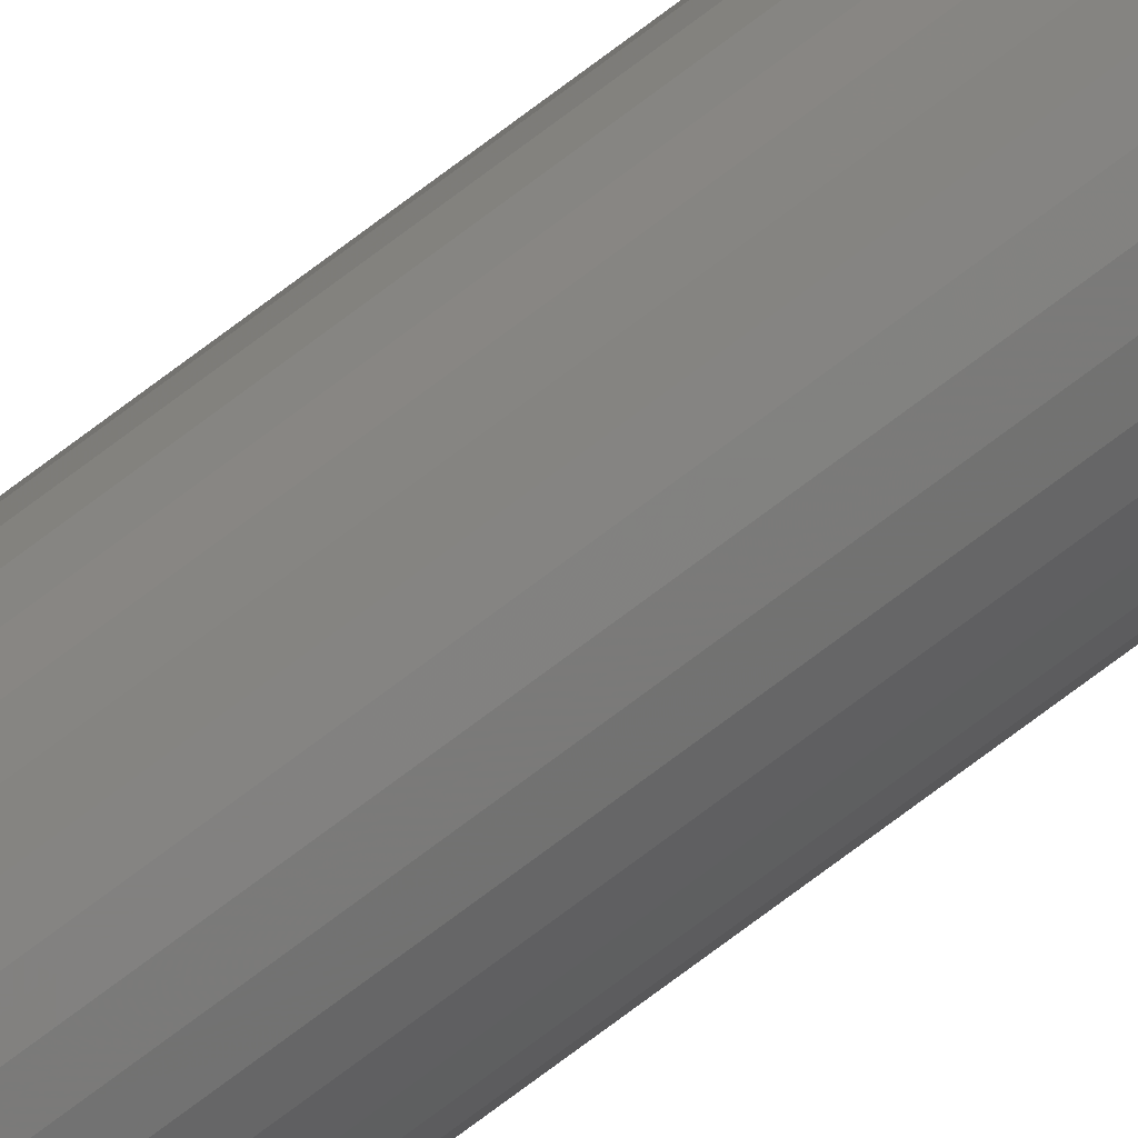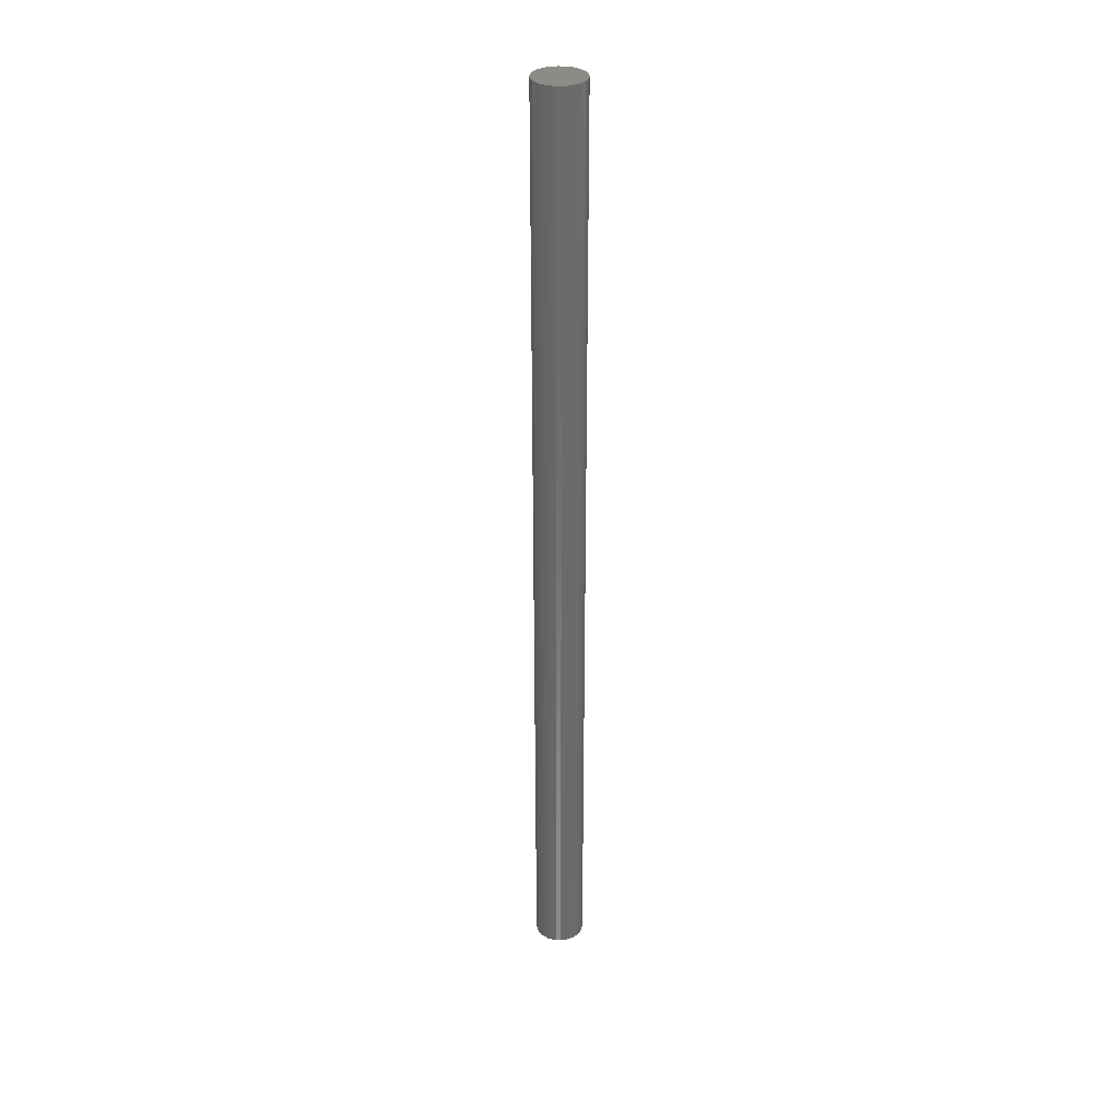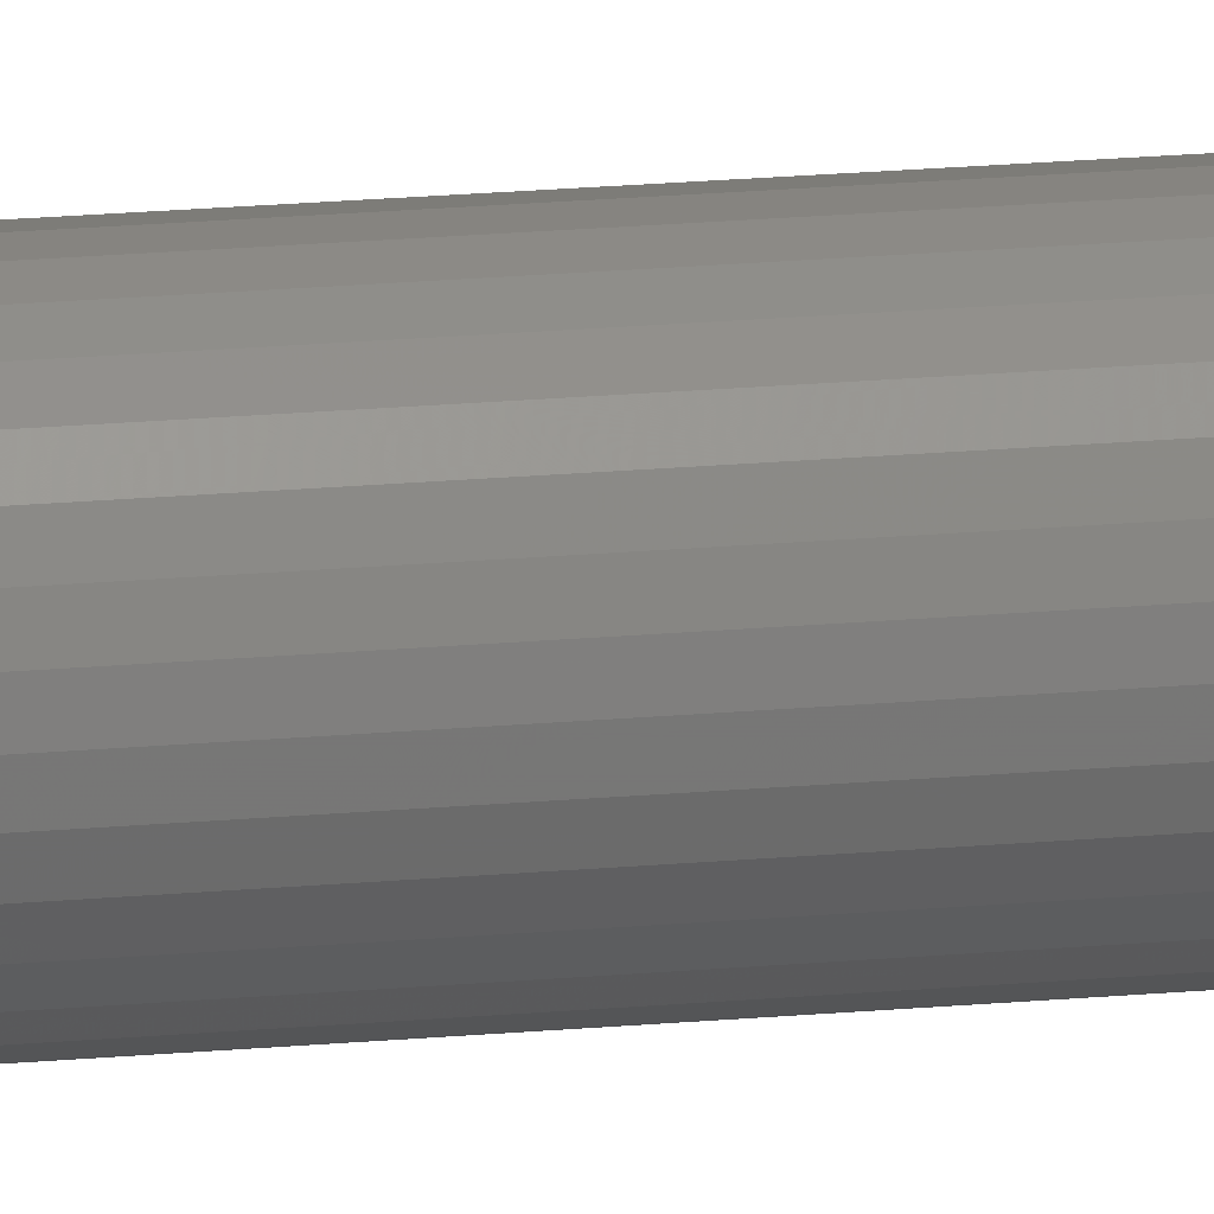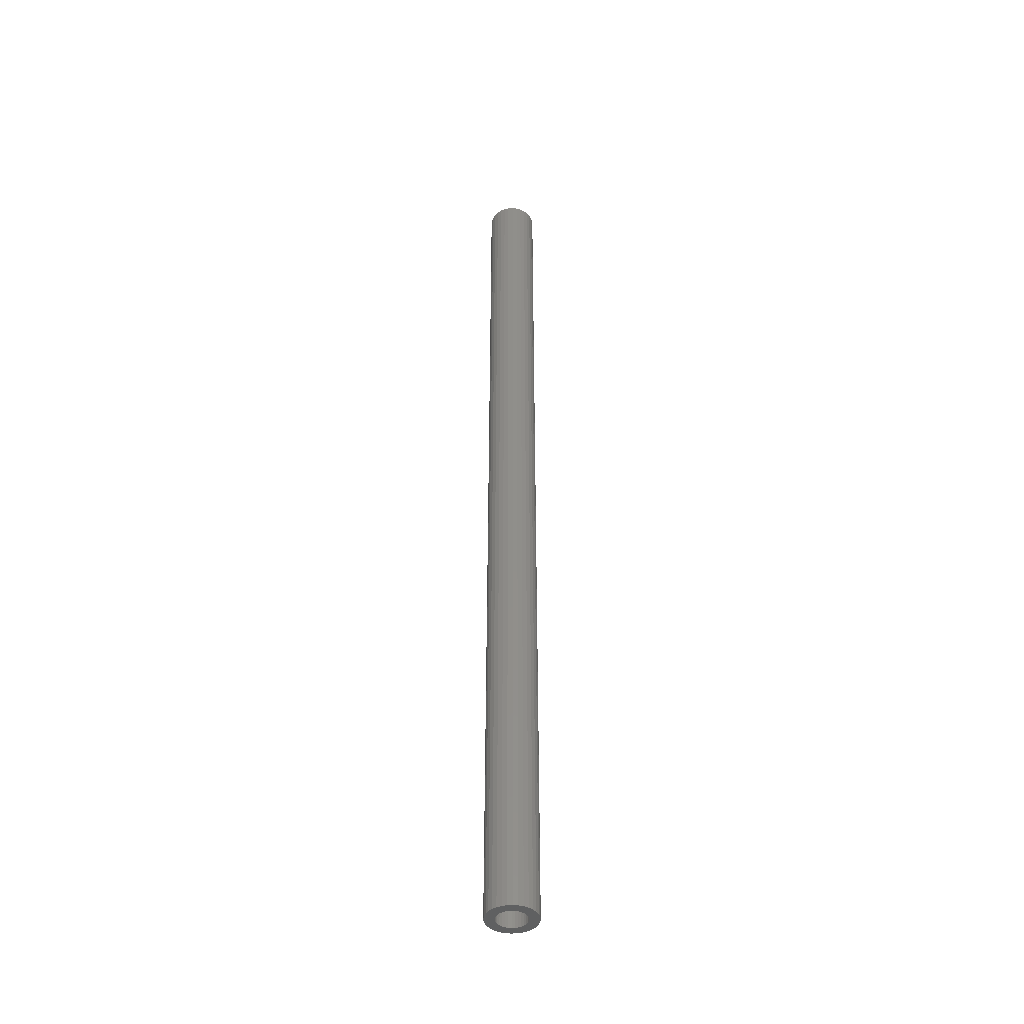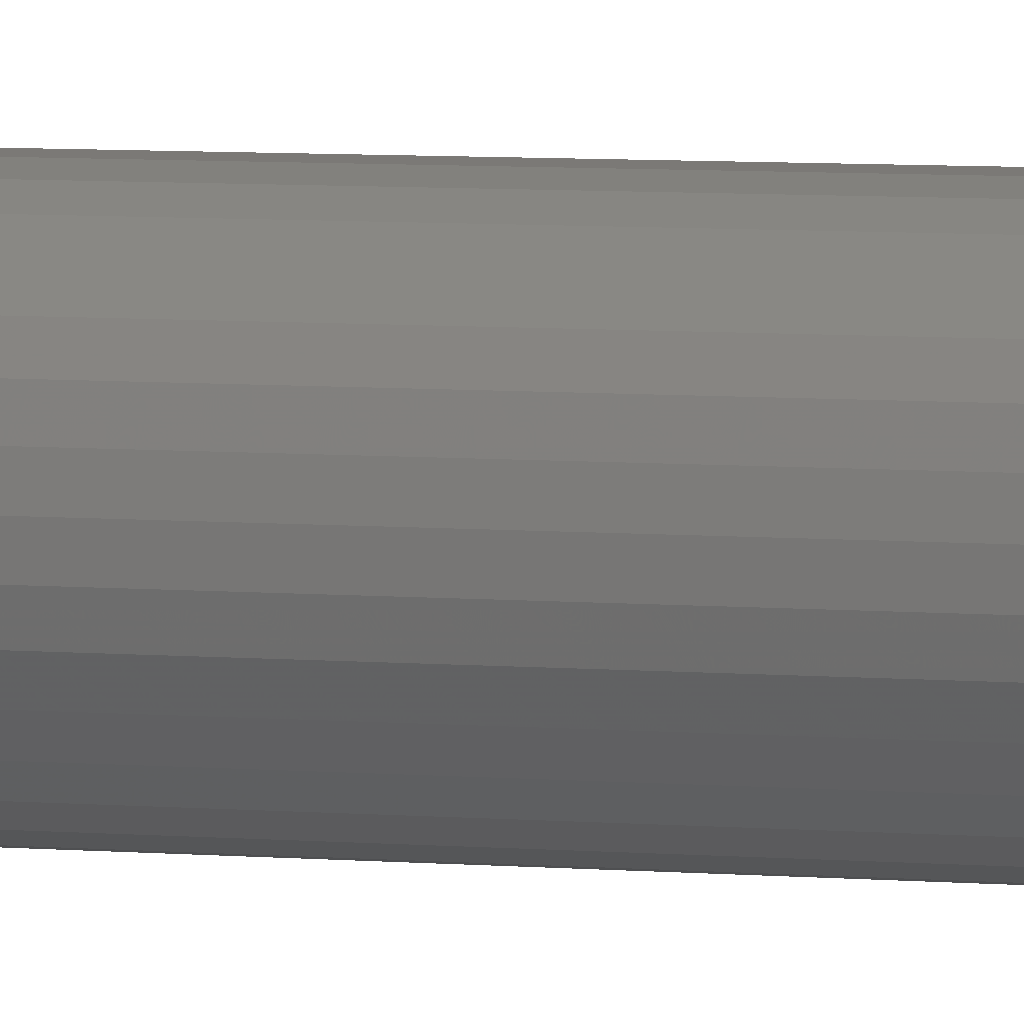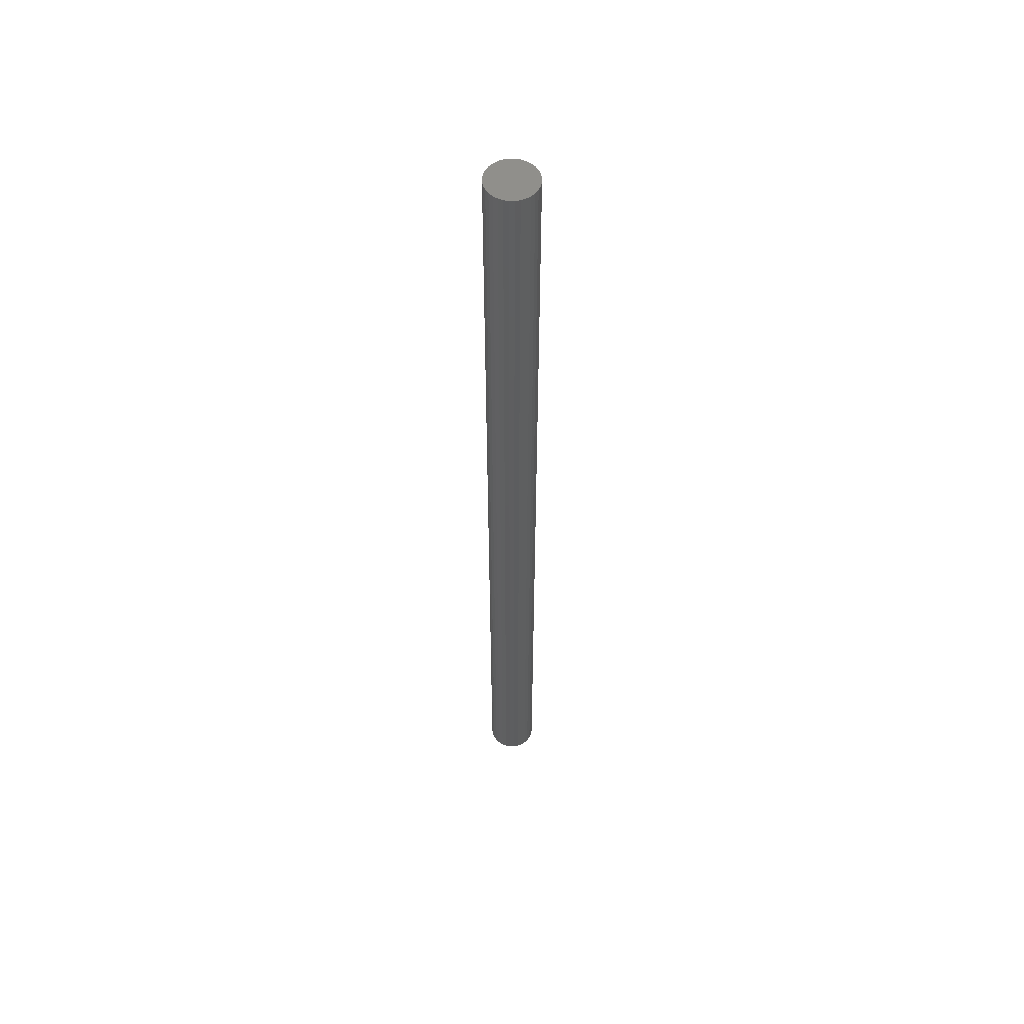
<metadata>
{"format":"stl","ext":"stl","renderer":"f3d","projection":"perspective","resolution":1024,"background":"white","views":[{"elev":-77.6,"azim":-53.4,"up":"+Z"},{"elev":32.9,"azim":97.6,"up":"+Y"},{"elev":14.9,"azim":-102.7,"up":"+Z"},{"elev":-41.9,"azim":111.1,"up":"+Y"},{"elev":2.4,"azim":-56.4,"up":"+Z"},{"elev":54.6,"azim":-95.3,"up":"+Y"}]}
</metadata>
<code>
# stl→obj: 128 verts, 252 faces
v 0.02676 -4.162e-19 0.1516
v 0.02494 -7.195e-19 0.1482
v 0.03655 1.367e-19 0.1505
v 0.03474 -5.851e-20 0.1491
v 0.03326 -2.514e-19 0.1472
v 0.02382 -9.951e-19 0.1445
v 0.03216 -4.347e-19 0.1452
v 0.03148 -6.012e-19 0.143
v 0.03148 -8.595e-19 0.1383
v 0.02382 -1.423e-18 0.1368
v 0.03216 -9.413e-19 0.1361
v 0.02494 -1.558e-18 0.1331
v 0.03326 -9.869e-19 0.134
v 0.03474 -9.946e-19 0.1322
v 0.02676 -1.634e-18 0.1297
v 0.03655 -9.641e-19 0.1307
v 0.03861 -8.965e-19 0.1296
v 0.06141 1.558e-18 0.1482
v 0.05309 9.869e-19 0.1472
v 0.05419 9.413e-19 0.1452
v 0.06253 1.423e-18 0.1445
v 0.05487 8.595e-19 0.143
v 0.0551 7.447e-19 0.1406
v 0.06253 9.951e-19 0.1368
v 0.05487 6.012e-19 0.1383
v 0.05419 4.347e-19 0.1361
v 0.05309 2.514e-19 0.134
v 0.06141 7.195e-19 0.1331
v 0.05161 5.851e-20 0.1322
v 0.0498 -1.367e-19 0.1307
v 0.05958 4.162e-19 0.1297
v 0.04774 -3.266e-19 0.1296
v 0.05073 -5.405e-19 0.1224
v 0.04317 -1.096e-18 0.1209
v 0.04702 -8.341e-19 0.1213
v 0.06291 1.233e-18 0.1406
v 0.02344 -1.233e-18 0.1406
v 0.03125 -7.447e-19 0.1406
v 0.03861 3.266e-19 0.1516
v 0.03562 5.405e-19 0.1589
v 0.03221 2.262e-19 0.157
v 0.02922 -9.684e-20 0.1546
v 0.04317 1.096e-18 0.1604
v 0.03932 8.341e-19 0.16
v 0.04085 5.039e-19 0.1523
v 0.04317 6.619e-19 0.1525
v 0.04317 -6.619e-19 0.1287
v 0.02922 -1.646e-18 0.1267
v 0.03221 -1.596e-18 0.1242
v 0.03562 -1.484e-18 0.1224
v 0.03932 -1.315e-18 0.1213
v 0.05414 -2.262e-19 0.1242
v 0.05713 9.684e-20 0.1267
v 0.04085 -7.945e-19 0.1289
v 0.05713 1.646e-18 0.1546
v 0.0455 7.945e-19 0.1523
v 0.04774 8.965e-19 0.1516
v 0.05958 1.634e-18 0.1516
v 0.05414 1.596e-18 0.157
v 0.05073 1.484e-18 0.1589
v 0.04702 1.315e-18 0.16
v 0.0498 9.641e-19 0.1505
v 0.05161 9.946e-19 0.1491
v 0.0455 -5.039e-19 0.1289
v 0.04317 0.7422 0.1525
v 0.04085 0.7422 0.1523
v 0.03861 0.7422 0.1516
v 0.03655 0.7422 0.1505
v 0.03474 0.7422 0.1491
v 0.03326 0.7422 0.1472
v 0.03216 0.7422 0.1452
v 0.03148 0.7422 0.143
v 0.03125 0.7422 0.1406
v 0.0455 0.7422 0.1523
v 0.04774 0.7422 0.1516
v 0.0498 0.7422 0.1505
v 0.05161 0.7422 0.1491
v 0.05309 0.7422 0.1472
v 0.05419 0.7422 0.1452
v 0.05487 0.7422 0.143
v 0.0551 0.7422 0.1406
v 0.04317 0.7422 0.1287
v 0.0455 0.7422 0.1289
v 0.04774 0.7422 0.1296
v 0.0498 0.7422 0.1307
v 0.05161 0.7422 0.1322
v 0.05309 0.7422 0.134
v 0.05419 0.7422 0.1361
v 0.05487 0.7422 0.1383
v 0.04085 0.7422 0.1289
v 0.03861 0.7422 0.1296
v 0.03655 0.7422 0.1307
v 0.03474 0.7422 0.1322
v 0.03326 0.7422 0.134
v 0.03216 0.7422 0.1361
v 0.03148 0.7422 0.1383
v 0.03562 0.75 0.1589
v 0.03932 0.75 0.16
v 0.04317 0.75 0.1604
v 0.04702 0.75 0.16
v 0.05073 0.75 0.1589
v 0.03221 0.75 0.157
v 0.05414 0.75 0.157
v 0.02922 0.75 0.1546
v 0.05713 0.75 0.1546
v 0.02676 0.75 0.1516
v 0.05958 0.75 0.1516
v 0.02494 0.75 0.1482
v 0.06141 0.75 0.1482
v 0.02382 0.75 0.1445
v 0.06253 0.75 0.1445
v 0.06141 0.75 0.1331
v 0.02494 0.75 0.1331
v 0.06253 0.75 0.1368
v 0.02676 0.75 0.1297
v 0.05958 0.75 0.1297
v 0.02922 0.75 0.1267
v 0.05713 0.75 0.1267
v 0.03221 0.75 0.1242
v 0.05414 0.75 0.1242
v 0.03562 0.75 0.1224
v 0.05073 0.75 0.1224
v 0.03932 0.75 0.1213
v 0.04317 0.75 0.1209
v 0.04702 0.75 0.1213
v 0.02382 0.75 0.1368
v 0.02344 0.75 0.1406
v 0.06291 0.75 0.1406
f 1 2 3
f 3 2 4
f 2 5 4
f 5 2 6
f 5 6 7
f 8 7 6
f 9 10 11
f 11 10 12
f 11 12 13
f 12 14 13
f 14 12 15
f 16 14 15
f 16 15 17
f 18 19 20
f 18 20 21
f 21 20 22
f 23 21 22
f 24 25 26
f 24 26 27
f 24 27 28
f 28 27 29
f 28 29 30
f 28 30 31
f 31 30 32
f 33 34 35
f 36 21 23
f 36 23 25
f 36 25 24
f 37 10 9
f 37 9 38
f 37 38 8
f 37 8 6
f 39 40 41
f 39 41 42
f 39 42 1
f 39 1 3
f 43 44 40
f 43 40 39
f 43 39 45
f 43 45 46
f 47 48 49
f 47 49 50
f 47 50 51
f 47 51 34
f 47 34 33
f 47 33 52
f 47 52 53
f 48 47 54
f 48 54 17
f 48 17 15
f 55 46 56
f 55 56 57
f 55 57 58
f 46 55 59
f 46 59 60
f 46 60 61
f 46 61 43
f 58 57 62
f 58 62 63
f 58 63 19
f 58 19 18
f 53 31 32
f 53 32 64
f 53 64 47
f 65 45 66
f 66 45 39
f 66 39 67
f 67 39 3
f 67 3 68
f 68 3 4
f 68 4 69
f 69 4 5
f 69 5 70
f 70 5 7
f 70 7 71
f 71 7 8
f 71 8 72
f 72 8 38
f 72 38 73
f 45 65 46
f 46 65 74
f 46 74 56
f 56 74 75
f 56 75 57
f 57 75 76
f 57 76 62
f 62 76 77
f 62 77 63
f 63 77 78
f 63 78 19
f 19 78 79
f 19 79 20
f 20 79 80
f 20 80 22
f 22 80 81
f 22 81 23
f 82 64 83
f 83 64 32
f 83 32 84
f 84 32 30
f 84 30 85
f 85 30 29
f 85 29 86
f 86 29 27
f 86 27 87
f 87 27 26
f 87 26 88
f 88 26 25
f 88 25 89
f 89 25 23
f 89 23 81
f 64 82 47
f 47 82 90
f 47 90 54
f 54 90 91
f 54 91 17
f 17 91 92
f 17 92 16
f 16 92 93
f 16 93 14
f 14 93 94
f 14 94 13
f 13 94 95
f 13 95 11
f 11 95 96
f 11 96 9
f 9 96 73
f 9 73 38
f 76 69 77
f 69 70 77
f 77 70 78
f 78 70 71
f 78 71 79
f 88 94 87
f 87 94 93
f 87 93 86
f 93 92 86
f 68 69 76
f 68 76 75
f 68 75 74
f 68 74 65
f 68 65 66
f 68 66 67
f 85 86 92
f 85 92 91
f 85 91 90
f 85 90 82
f 85 82 83
f 85 83 84
f 79 71 80
f 80 71 72
f 80 72 81
f 81 72 73
f 81 73 89
f 89 73 96
f 89 96 88
f 88 96 95
f 88 95 94
f 97 98 99
f 97 99 100
f 101 97 100
f 102 97 101
f 103 102 101
f 104 102 103
f 105 104 103
f 106 104 105
f 107 106 105
f 108 106 107
f 109 108 107
f 110 108 109
f 111 110 109
f 112 113 114
f 115 113 112
f 116 115 112
f 117 115 116
f 118 117 116
f 119 117 118
f 120 119 118
f 121 119 120
f 122 121 120
f 123 121 122
f 124 123 122
f 125 124 122
f 113 126 114
f 114 126 127
f 114 127 128
f 128 127 110
f 128 110 111
f 128 36 114
f 114 36 24
f 114 24 112
f 112 24 28
f 112 28 116
f 116 28 31
f 116 31 118
f 118 31 53
f 118 53 120
f 120 53 52
f 120 52 122
f 122 52 33
f 122 33 125
f 125 33 35
f 125 35 124
f 124 35 34
f 124 34 123
f 123 34 51
f 123 51 121
f 121 51 50
f 121 50 119
f 119 50 49
f 119 49 117
f 117 49 48
f 117 48 115
f 115 48 15
f 115 15 113
f 113 15 12
f 113 12 126
f 126 12 10
f 126 10 127
f 127 10 37
f 127 37 110
f 110 37 6
f 110 6 108
f 108 6 2
f 108 2 106
f 106 2 1
f 106 1 104
f 104 1 42
f 104 42 102
f 102 42 41
f 102 41 97
f 97 41 40
f 97 40 98
f 98 40 44
f 98 44 99
f 99 44 43
f 99 43 100
f 100 43 61
f 100 61 101
f 101 61 60
f 101 60 103
f 103 60 59
f 103 59 105
f 105 59 55
f 105 55 107
f 107 55 58
f 107 58 109
f 109 58 18
f 109 18 111
f 111 18 21
f 111 21 128
f 128 21 36

</code>
